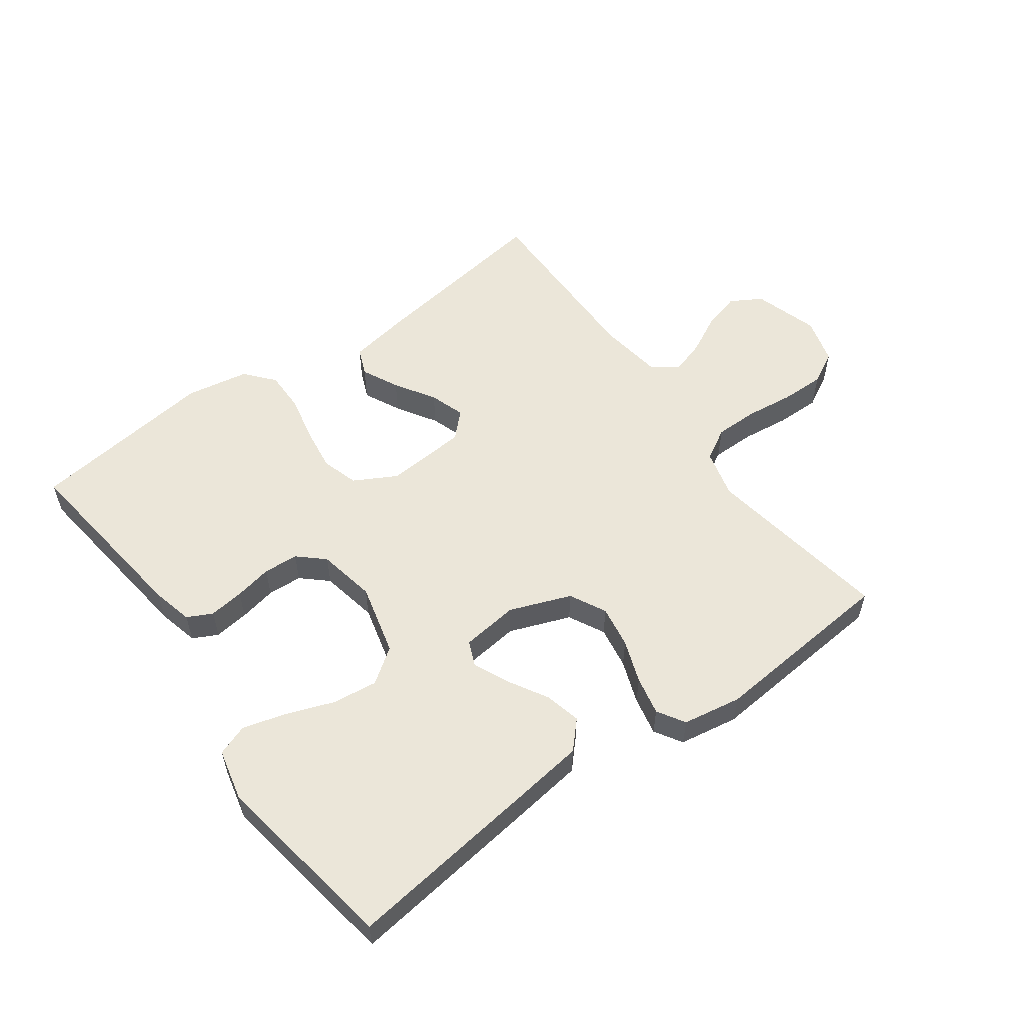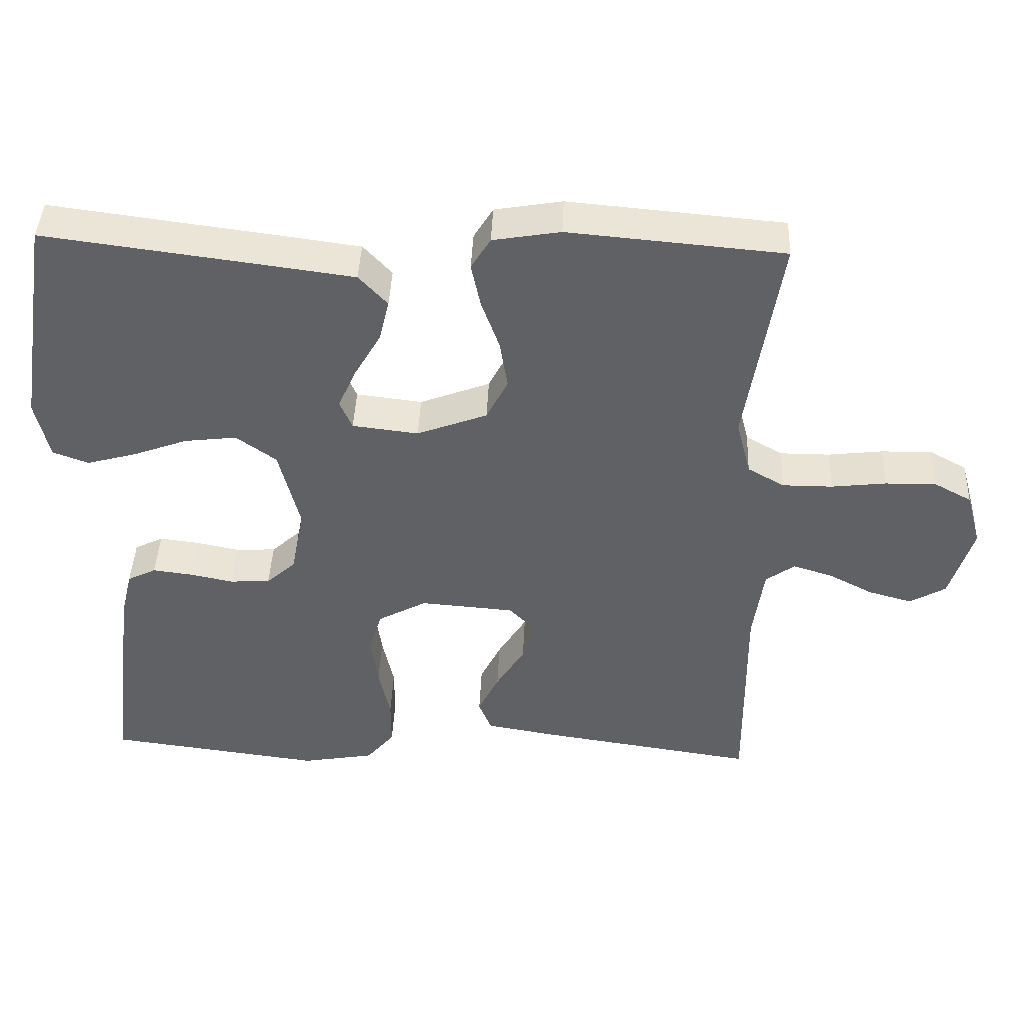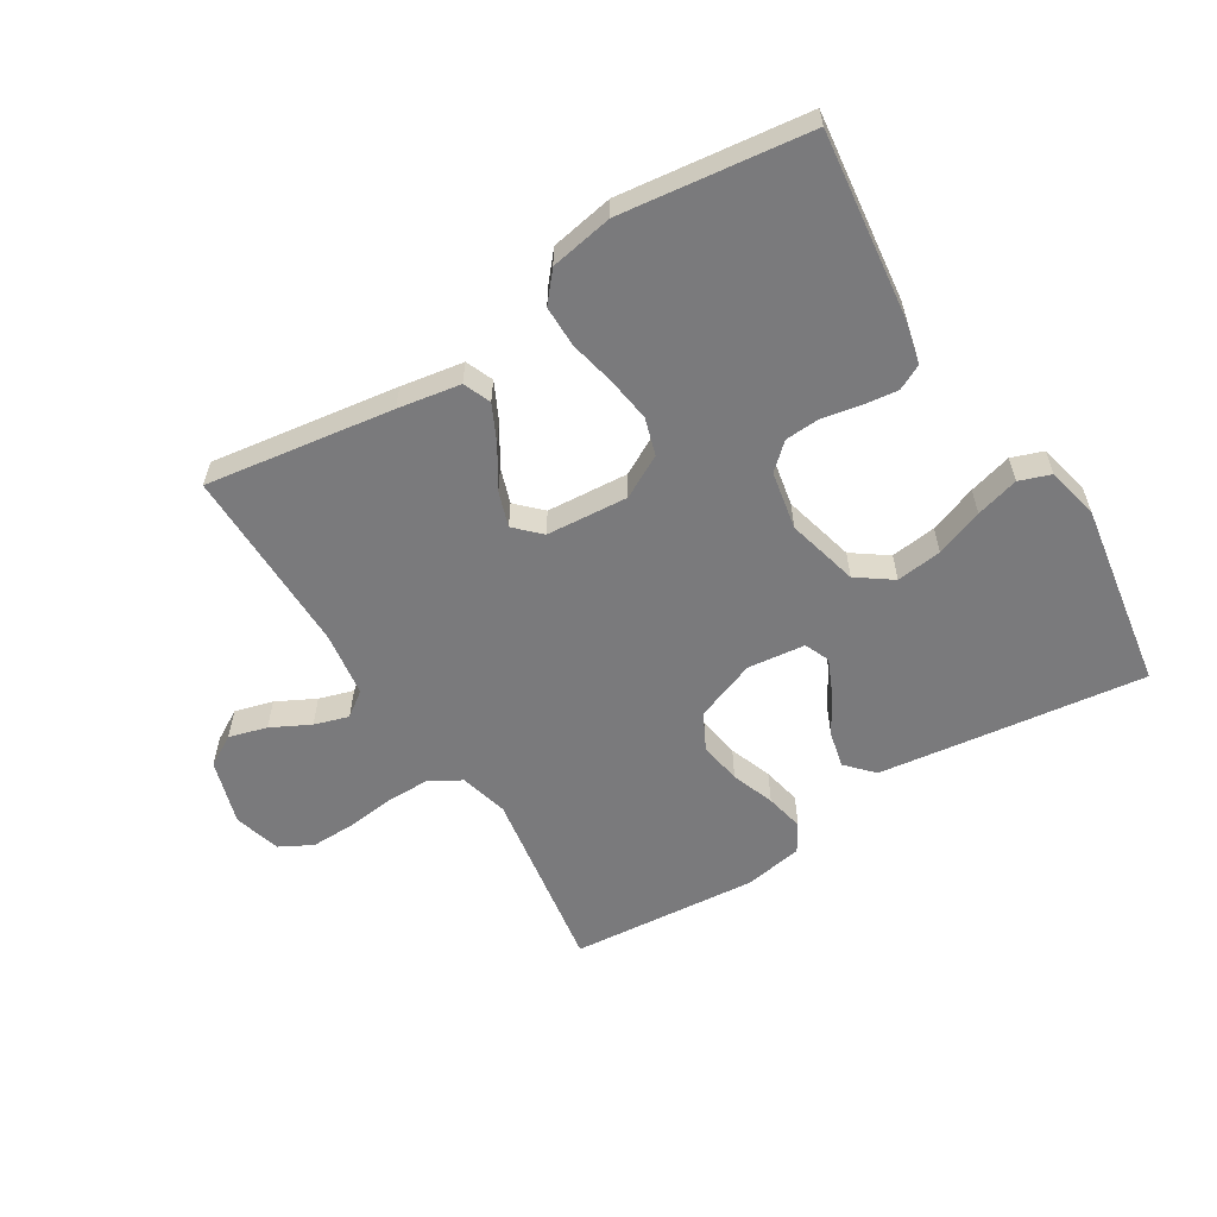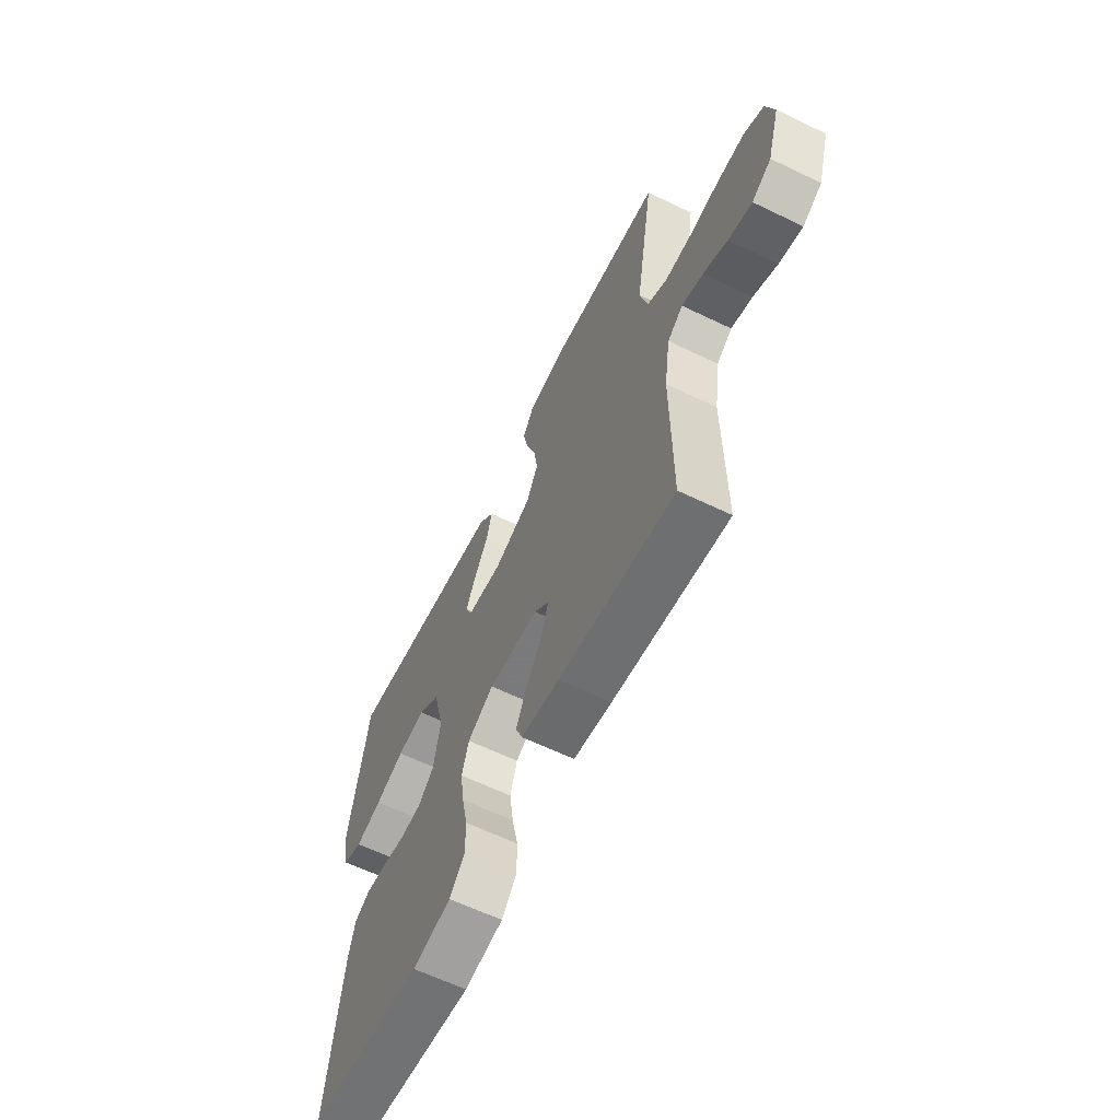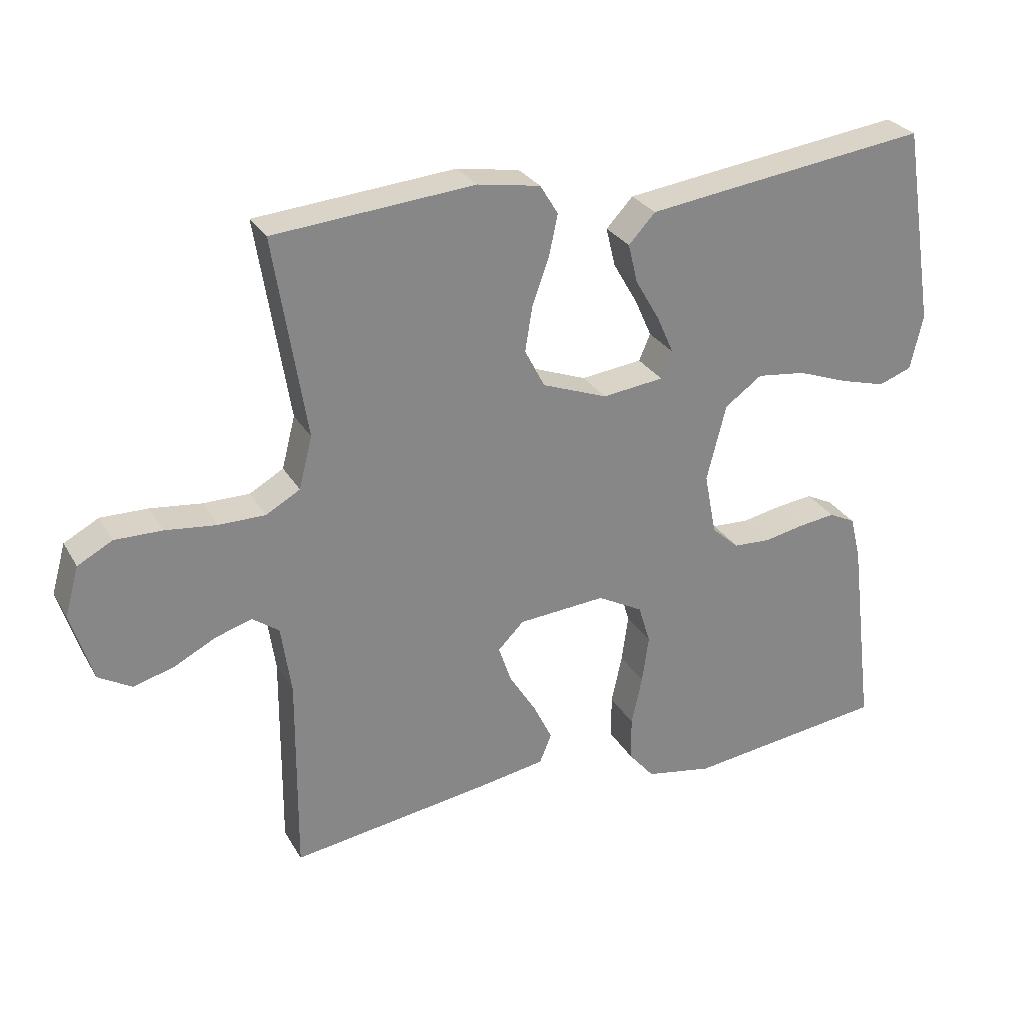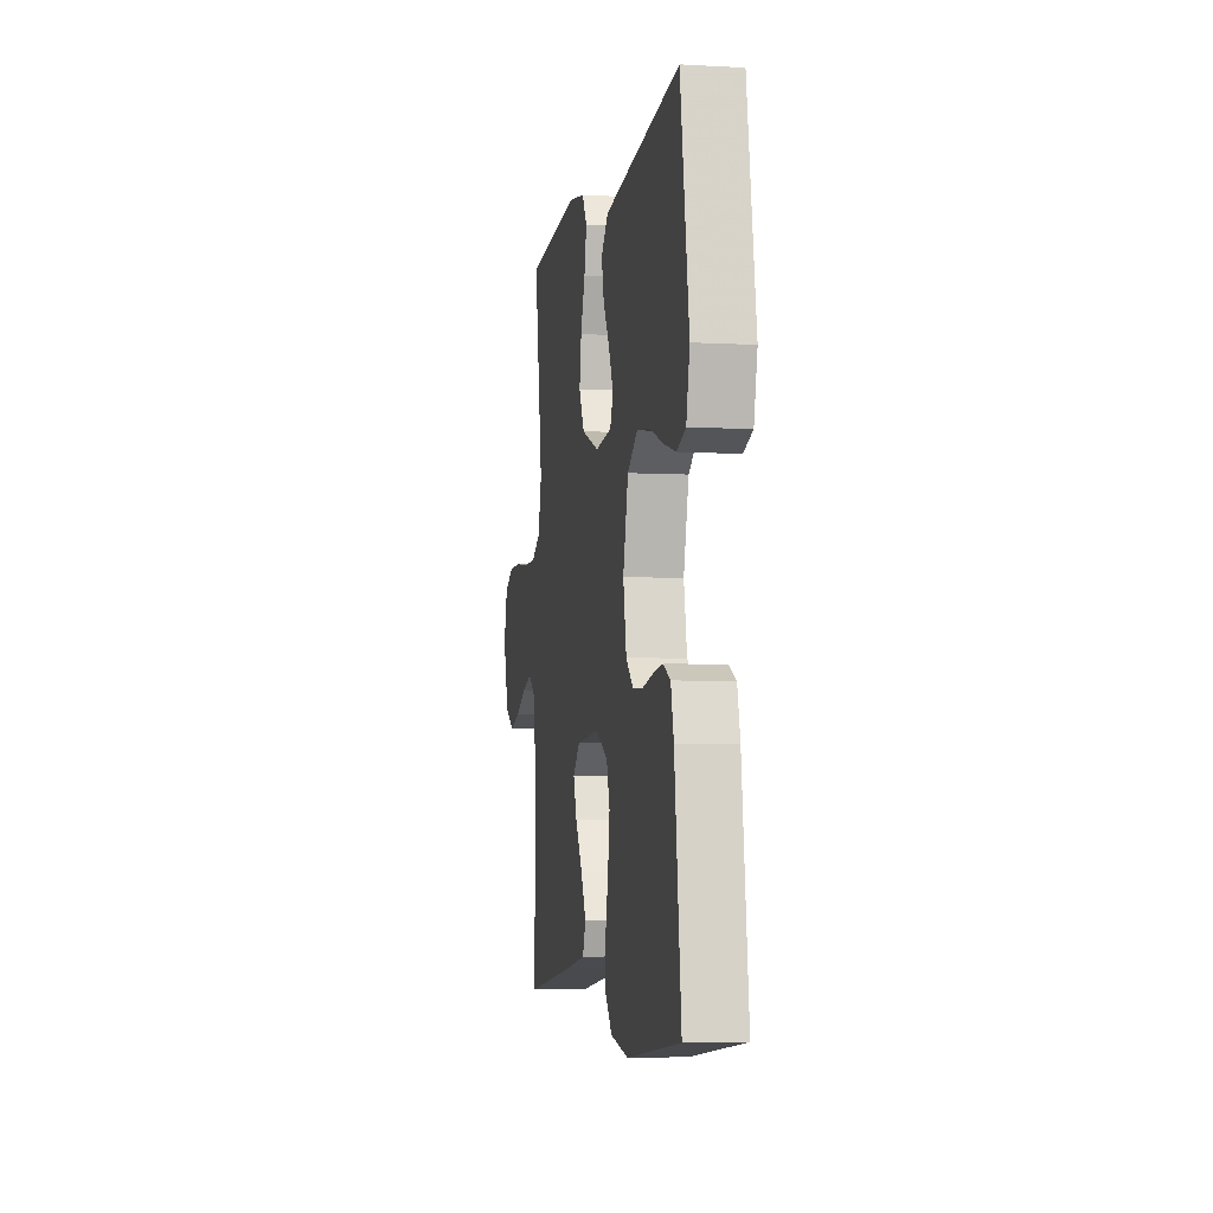
<metadata>
{"format":"obj","ext":"obj","renderer":"f3d","projection":"perspective","resolution":1024,"background":"white","views":[{"elev":55.9,"azim":-35.9,"up":"+Y"},{"elev":42.5,"azim":2.4,"up":"+Z"},{"elev":-58.2,"azim":-148.2,"up":"+Y"},{"elev":-62.4,"azim":63.9,"up":"+Z"},{"elev":28.1,"azim":155.4,"up":"+Z"},{"elev":-5.1,"azim":-100.0,"up":"+Z"}]}
</metadata>
<code>
v 0.5 0.07 -0.5
v 0.2 0.07 -0.456
v 0.1 0.07 -0.439
v 0.082 0.07 -0.395
v 0.111 0.07 -0.336
v 0.151 0.07 -0.272
v 0.17 0.07 -0.216
v 0.131 0.07 -0.177
v 0 0.07 -0.167
v -0.068 0.07 -0.204
v -0.086 0.07 -0.263
v -0.076 0.07 -0.334
v -0.06 0.07 -0.408
v -0.06 0.07 -0.474
v -0.099 0.07 -0.52
v -0.2 0.07 -0.538
v -0.5 0.07 -0.5
v -0.463 0.07 -0.2
v -0.447 0.07 -0.134
v -0.407 0.07 -0.114
v -0.351 0.07 -0.121
v -0.291 0.07 -0.133
v -0.235 0.07 -0.13
v -0.194 0.07 -0.093
v -0.176 0.07 0
v -0.205 0.07 0.115
v -0.261 0.07 0.155
v -0.334 0.07 0.146
v -0.41 0.07 0.118
v -0.479 0.07 0.099
v -0.529 0.07 0.117
v -0.548 0.07 0.2
v -0.5 0.07 0.5
v -0.2 0.07 0.461
v -0.073 0.07 0.444
v -0.033 0.07 0.401
v -0.047 0.07 0.343
v -0.084 0.07 0.279
v -0.109 0.07 0.223
v -0.092 0.07 0.183
v 0 0.07 0.172
v 0.098 0.07 0.209
v 0.128 0.07 0.267
v 0.117 0.07 0.335
v 0.092 0.07 0.404
v 0.079 0.07 0.466
v 0.106 0.07 0.51
v 0.2 0.07 0.526
v 0.5 0.07 0.5
v 0.452 0.07 0.2
v 0.472 0.07 0.122
v 0.523 0.07 0.093
v 0.593 0.07 0.093
v 0.669 0.07 0.102
v 0.74 0.07 0.103
v 0.792 0.07 0.075
v 0.813 0.07 0
v 0.781 0.07 -0.104
v 0.731 0.07 -0.133
v 0.67 0.07 -0.116
v 0.608 0.07 -0.084
v 0.553 0.07 -0.067
v 0.513 0.07 -0.096
v 0.498 0.07 -0.2
v 0.5 0 -0.5
v 0.2 0 -0.456
v 0.1 0 -0.439
v 0.082 0 -0.395
v 0.111 0 -0.336
v 0.151 0 -0.272
v 0.17 0 -0.216
v 0.131 0 -0.177
v 0 0 -0.167
v -0.068 0 -0.204
v -0.086 0 -0.263
v -0.076 0 -0.334
v -0.06 0 -0.408
v -0.06 0 -0.474
v -0.099 0 -0.52
v -0.2 0 -0.538
v -0.5 0 -0.5
v -0.463 0 -0.2
v -0.447 0 -0.134
v -0.407 0 -0.114
v -0.351 0 -0.121
v -0.291 0 -0.133
v -0.235 0 -0.13
v -0.194 0 -0.093
v -0.176 0 0
v -0.205 0 0.115
v -0.261 0 0.155
v -0.334 0 0.146
v -0.41 0 0.118
v -0.479 0 0.099
v -0.529 0 0.117
v -0.548 0 0.2
v -0.5 0 0.5
v -0.2 0 0.461
v -0.073 0 0.444
v -0.033 0 0.401
v -0.047 0 0.343
v -0.084 0 0.279
v -0.109 0 0.223
v -0.092 0 0.183
v 0 0 0.172
v 0.098 0 0.209
v 0.128 0 0.267
v 0.117 0 0.335
v 0.092 0 0.404
v 0.079 0 0.466
v 0.106 0 0.51
v 0.2 0 0.526
v 0.5 0 0.5
v 0.452 0 0.2
v 0.472 0 0.122
v 0.523 0 0.093
v 0.593 0 0.093
v 0.669 0 0.102
v 0.74 0 0.103
v 0.792 0 0.075
v 0.813 0 0
v 0.781 0 -0.104
v 0.731 0 -0.133
v 0.67 0 -0.116
v 0.608 0 -0.084
v 0.553 0 -0.067
v 0.513 0 -0.096
v 0.498 0 -0.2
f 58 59 60 61
f 58 61 62
f 57 58 62
f 56 57 62
f 53 54 55 56
f 52 53 56 62
f 51 52 62 63
f 47 48 49 50
f 44 45 46 47
f 43 44 47 50
f 42 43 50 51
f 35 36 37 38
f 35 38 39
f 34 35 39
f 33 34 39
f 32 33 39 40
f 28 29 30 31
f 28 31 32 40
f 19 20 21 22
f 17 18 19 22
f 17 22 23
f 16 17 23 24
f 12 13 14 15
f 11 12 15 16
f 10 11 16 24
f 3 4 5 6
f 3 6 7
f 64 1 2 3
f 64 3 7
f 63 64 7 8
f 41 42 51 63
f 41 63 8 9
f 27 28 40
f 26 27 40 41
f 25 26 41 9
f 9 10 24 25
f 125 124 123 122
f 126 125 122
f 126 122 121
f 126 121 120
f 120 119 118 117
f 126 120 117 116
f 127 126 116 115
f 114 113 112 111
f 111 110 109 108
f 114 111 108 107
f 115 114 107 106
f 102 101 100 99
f 103 102 99
f 103 99 98
f 103 98 97
f 104 103 97 96
f 95 94 93 92
f 104 96 95 92
f 86 85 84 83
f 86 83 82 81
f 87 86 81
f 88 87 81 80
f 79 78 77 76
f 80 79 76 75
f 88 80 75 74
f 70 69 68 67
f 71 70 67
f 67 66 65 128
f 71 67 128
f 72 71 128 127
f 127 115 106 105
f 73 72 127 105
f 104 92 91
f 105 104 91 90
f 73 105 90 89
f 89 88 74 73
f 1 65 66 2
f 2 66 67 3
f 3 67 68 4
f 4 68 69 5
f 5 69 70 6
f 6 70 71 7
f 7 71 72 8
f 8 72 73 9
f 9 73 74 10
f 10 74 75 11
f 11 75 76 12
f 12 76 77 13
f 13 77 78 14
f 14 78 79 15
f 15 79 80 16
f 16 80 81 17
f 17 81 82 18
f 18 82 83 19
f 19 83 84 20
f 20 84 85 21
f 21 85 86 22
f 22 86 87 23
f 23 87 88 24
f 24 88 89 25
f 25 89 90 26
f 26 90 91 27
f 27 91 92 28
f 28 92 93 29
f 29 93 94 30
f 30 94 95 31
f 31 95 96 32
f 32 96 97 33
f 33 97 98 34
f 34 98 99 35
f 35 99 100 36
f 36 100 101 37
f 37 101 102 38
f 38 102 103 39
f 39 103 104 40
f 40 104 105 41
f 41 105 106 42
f 42 106 107 43
f 43 107 108 44
f 44 108 109 45
f 45 109 110 46
f 46 110 111 47
f 47 111 112 48
f 48 112 113 49
f 49 113 114 50
f 50 114 115 51
f 51 115 116 52
f 52 116 117 53
f 53 117 118 54
f 54 118 119 55
f 55 119 120 56
f 56 120 121 57
f 57 121 122 58
f 58 122 123 59
f 59 123 124 60
f 60 124 125 61
f 61 125 126 62
f 62 126 127 63
f 63 127 128 64
f 64 128 65 1

</code>
